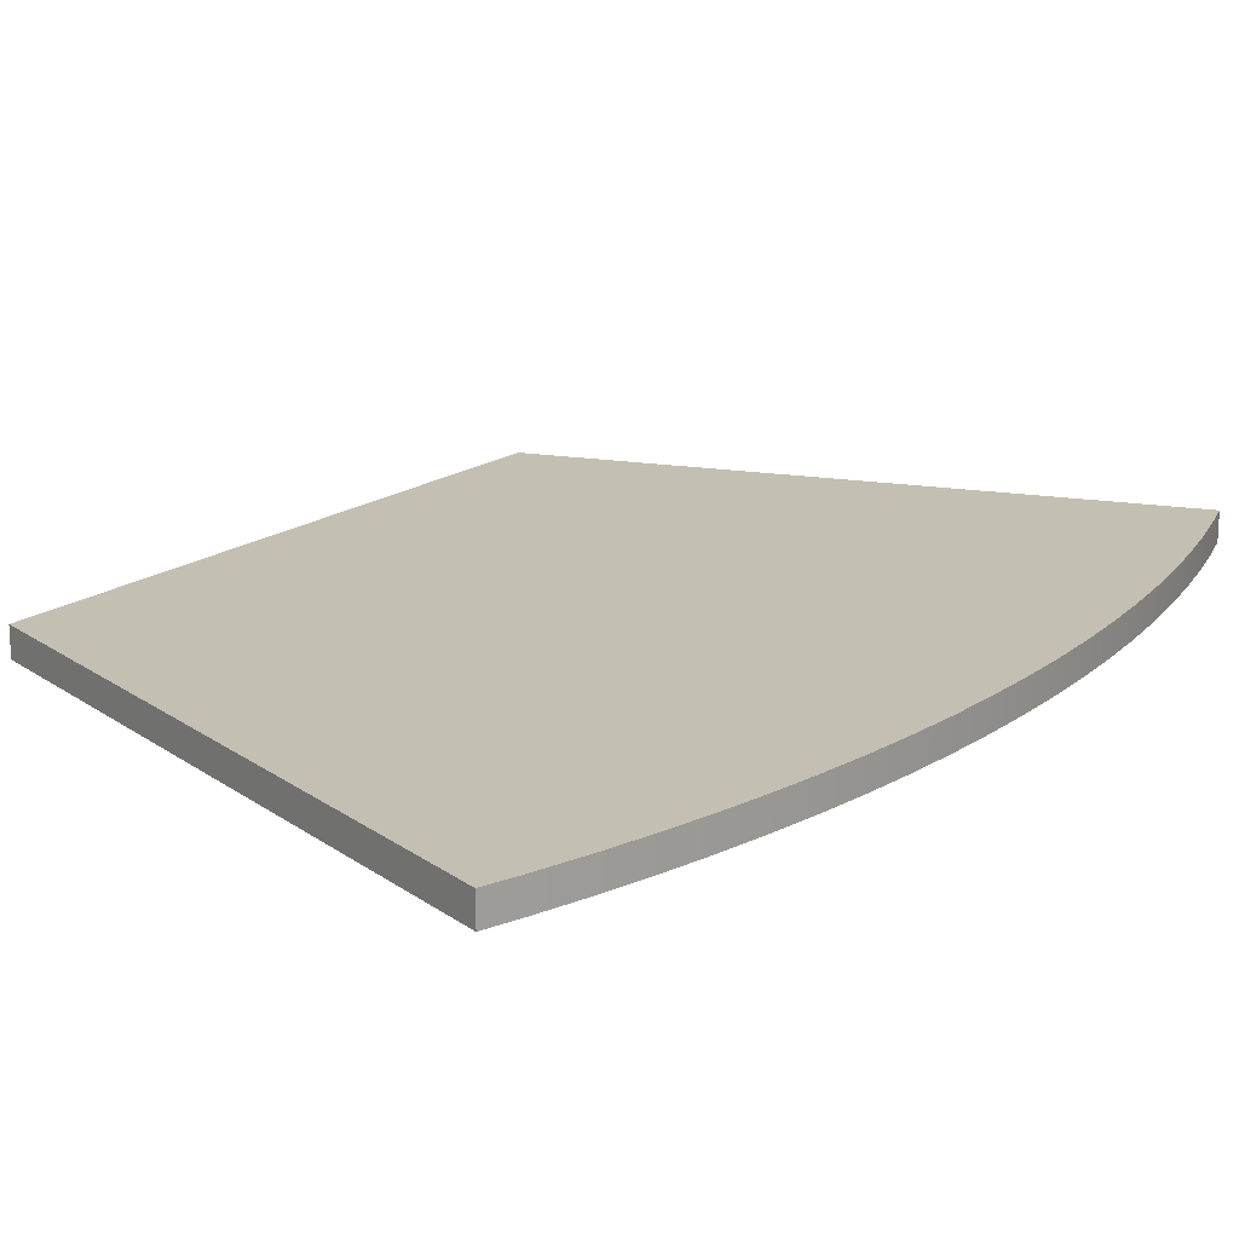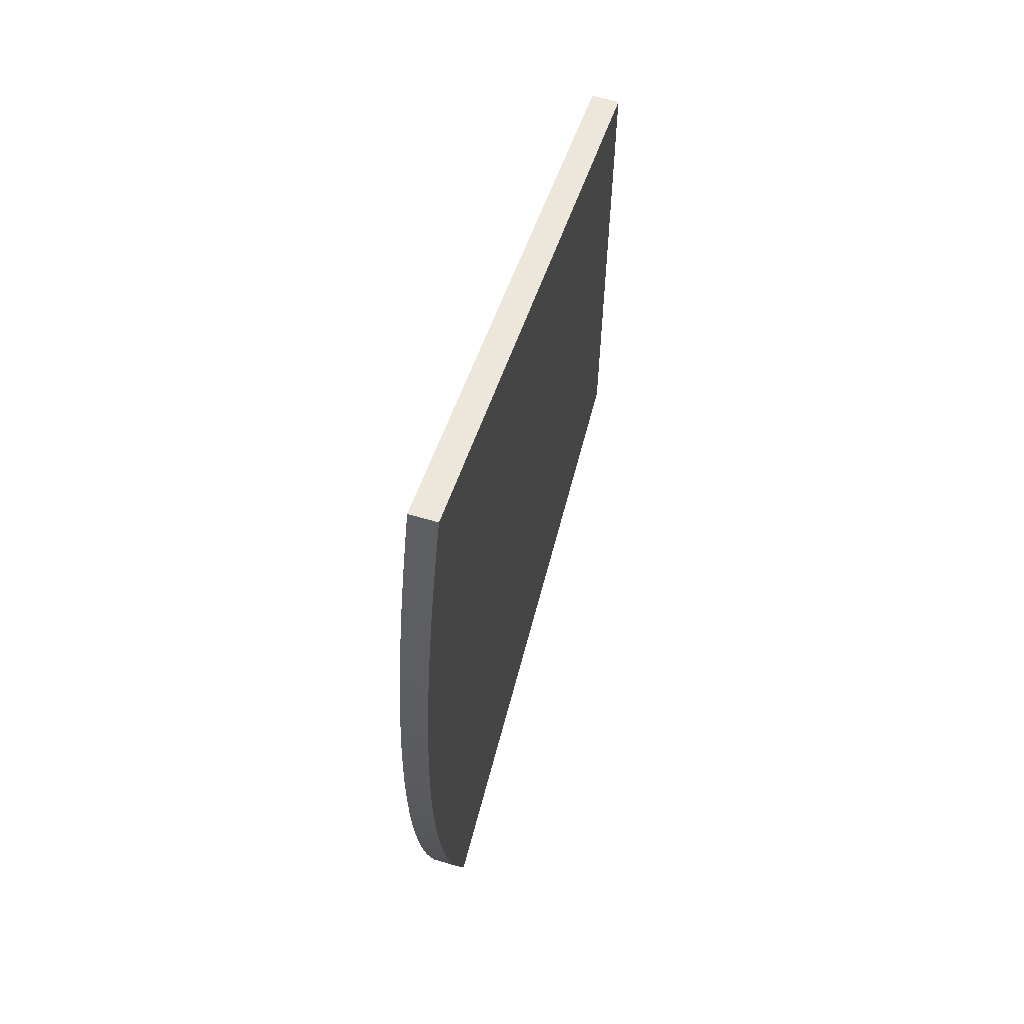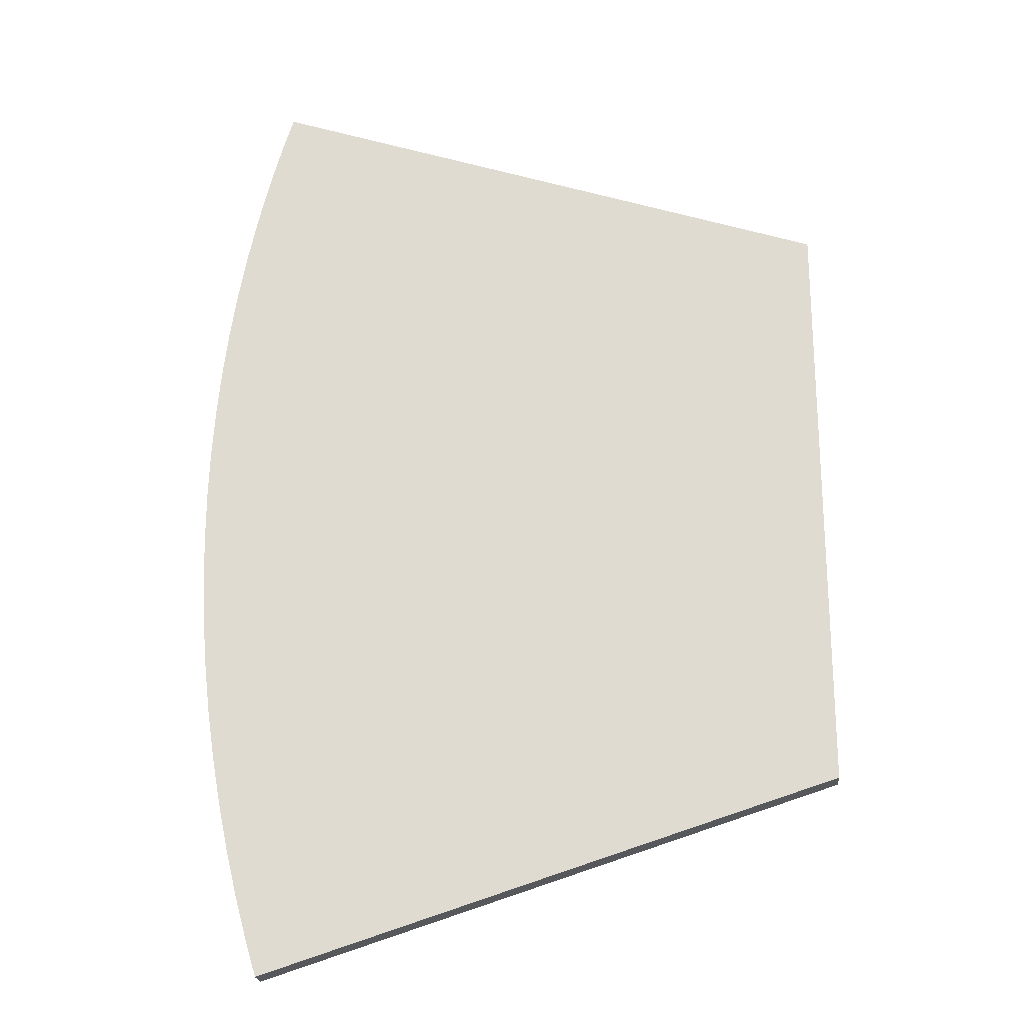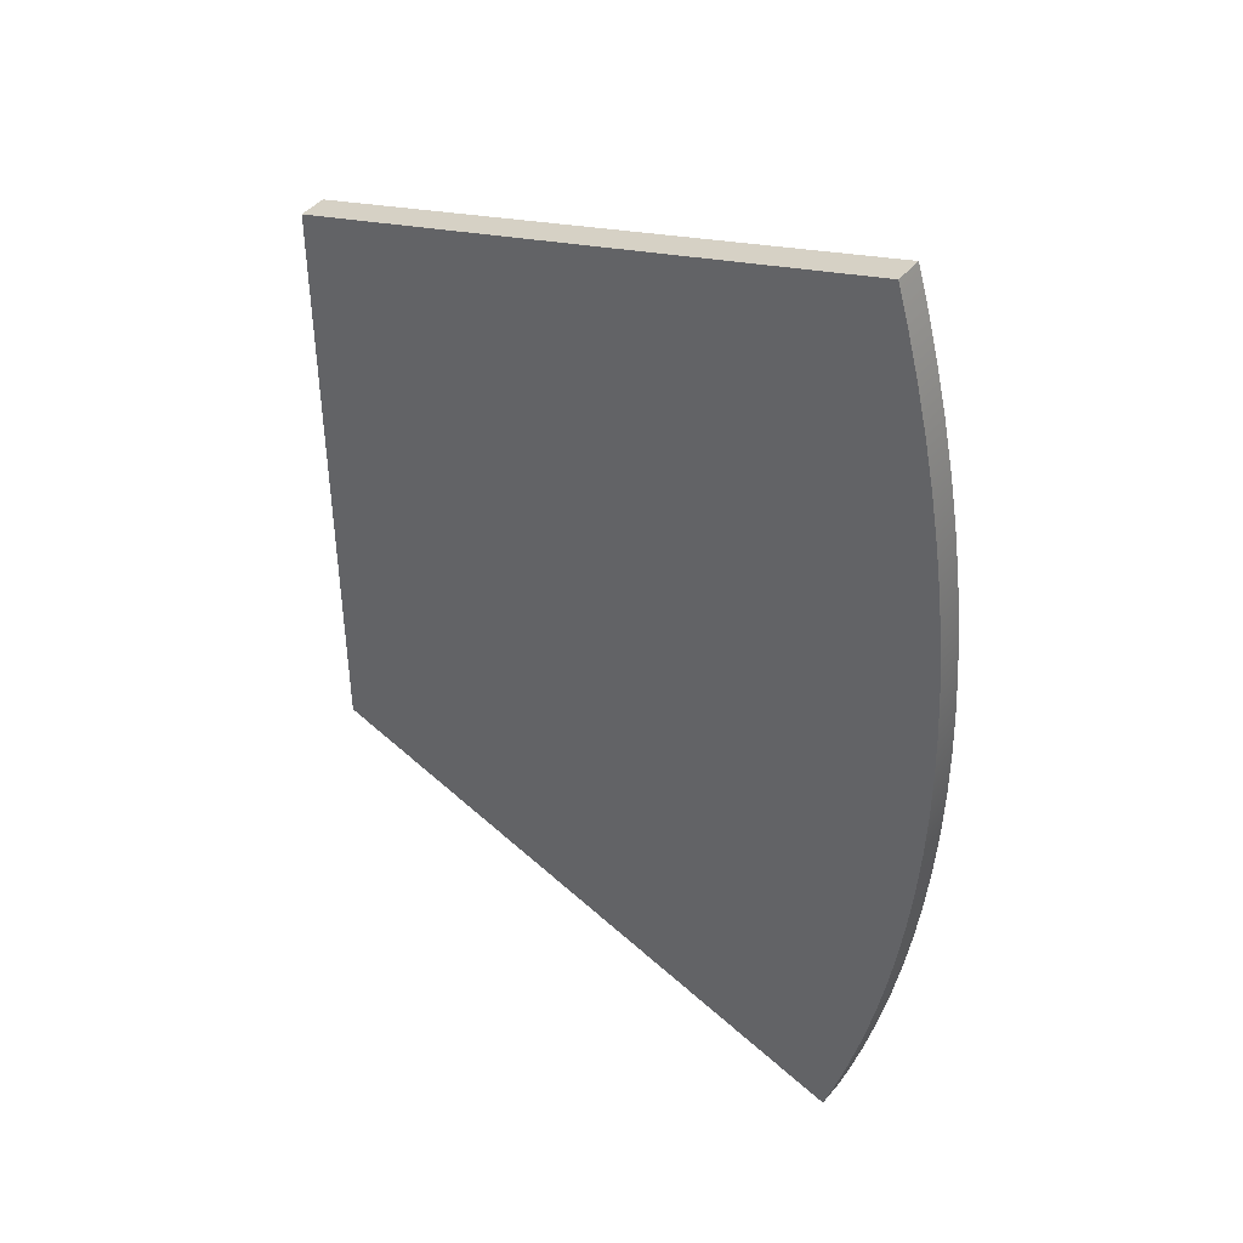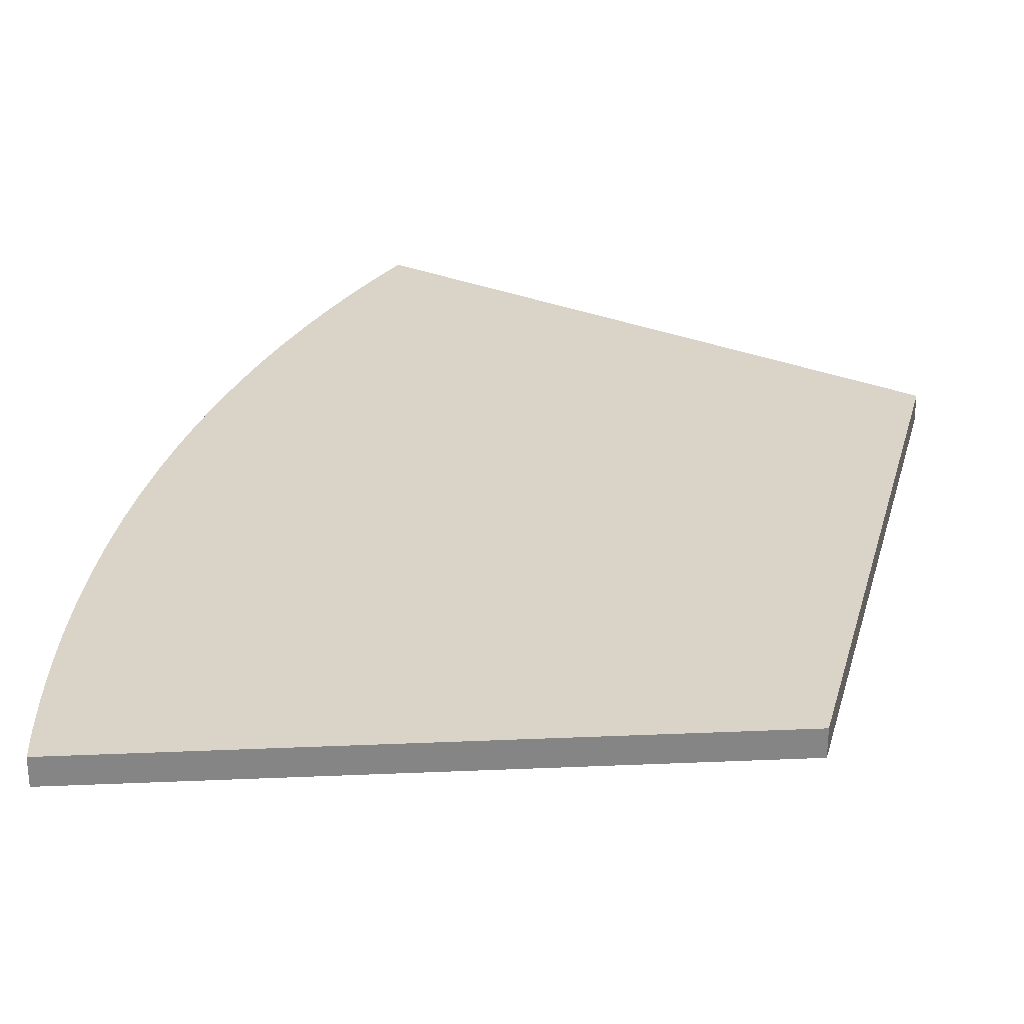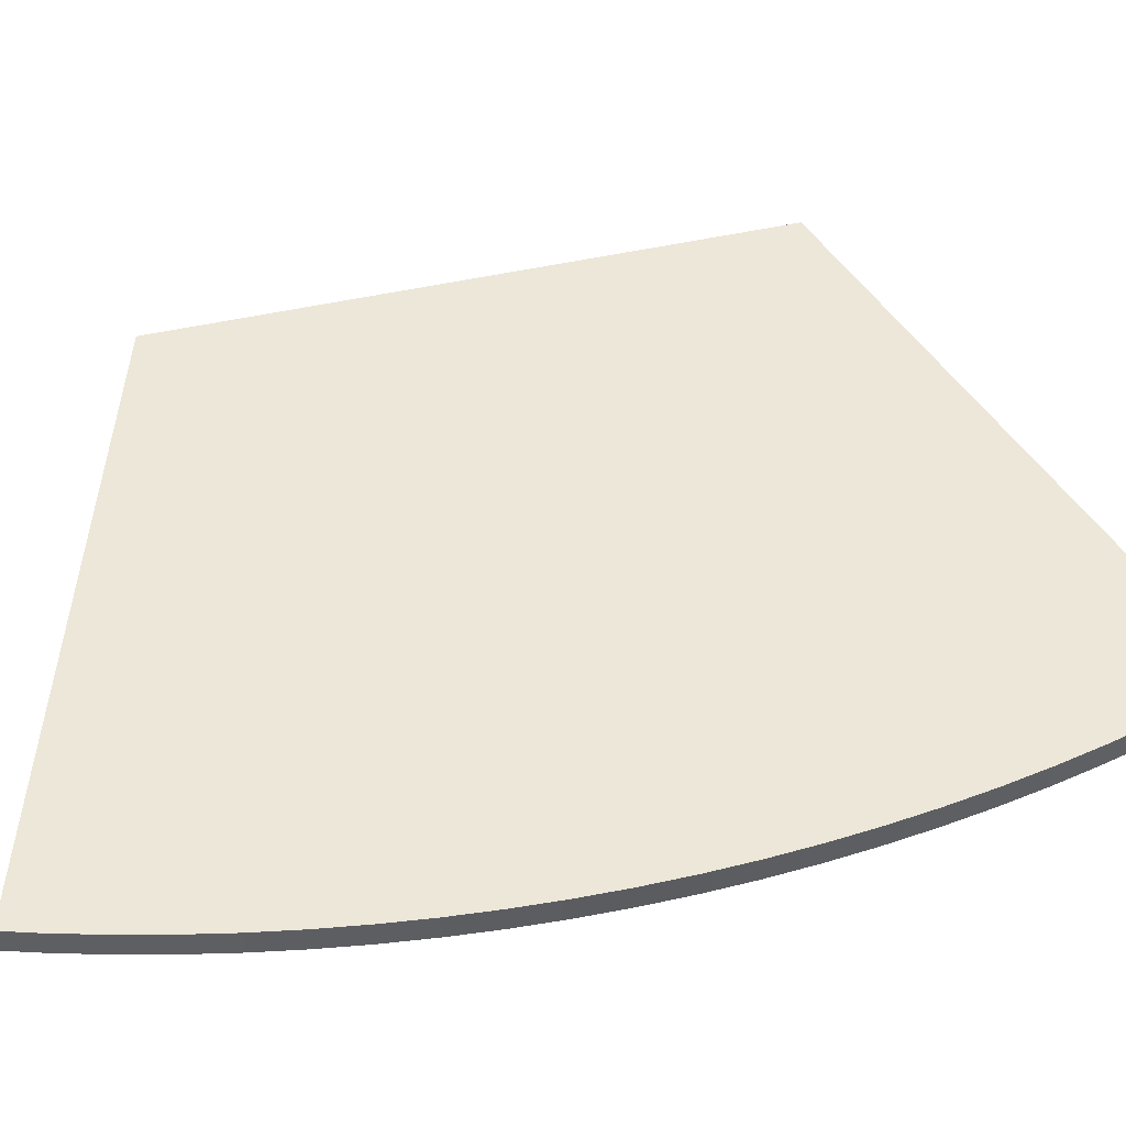
<metadata>
{"format":"obj","ext":"obj","renderer":"f3d","projection":"perspective","resolution":1024,"background":"white","views":[{"elev":17.8,"azim":35.8,"up":"+Y"},{"elev":64.3,"azim":106.6,"up":"+Z"},{"elev":-22.3,"azim":-175.3,"up":"+Z"},{"elev":44.1,"azim":36.6,"up":"+Z"},{"elev":28.4,"azim":-165.7,"up":"+Y"},{"elev":50.0,"azim":76.2,"up":"+Y"}]}
</metadata>
<code>
v  173.3 20 -50.61
v  172.1 20 -54.34
v  107.9 20 -33.47
v  107.9 20 33.47
v  172.1 20 54.34
v  173.3 20 50.61
v  174.7 20 45.41
v  176 20 40.16
v  178.9 20 -24.23
v  178.1 20 -29.57
v  177.1 20 -34.88
v  179.5 20 -18.87
v  180 20 -13.49
v  180.3 20 -8.095
v  180.5 20 -2.699
v  180.5 20 2.699
v  180.3 20 8.095
v  180 20 13.49
v  179.5 20 18.87
v  178.9 20 24.23
v  178.1 20 29.57
v  177.1 20 34.88
v  176 20 -40.16
v  174.7 20 -45.41
v  107.9 17 -33.47
v  172.1 17 -54.34
v  173.3 17 -50.61
v  173.3 17 50.61
v  172.1 17 54.34
v  107.9 17 33.47
v  174.7 17 45.41
v  176 17 40.16
v  177.1 17 -34.88
v  178.1 17 -29.57
v  178.9 17 -24.23
v  179.5 17 -18.87
v  180 17 -13.49
v  180.3 17 -8.095
v  180.5 17 -2.699
v  180.5 17 2.699
v  180.3 17 8.095
v  180 17 13.49
v  179.5 17 18.87
v  178.9 17 24.23
v  178.1 17 29.57
v  177.1 17 34.88
v  176 17 -40.16
v  174.7 17 -45.41
o Arc011
g Arc011
f 1 2 3
f 4 5 6
f 4 6 7
f 4 7 8
f 9 10 11
f 12 9 11
f 13 12 11
f 14 13 11
f 15 14 11
f 16 15 11
f 17 16 11
f 18 17 11
f 19 18 11
f 20 19 11
f 21 20 11
f 22 21 11
f 8 22 11
f 8 11 23
f 4 8 23
f 3 4 23
f 3 23 24
f 1 3 24
f 25 26 27
f 28 29 30
f 31 28 30
f 32 31 30
f 33 34 35
f 33 35 36
f 33 36 37
f 33 37 38
f 33 38 39
f 33 39 40
f 33 40 41
f 33 41 42
f 33 42 43
f 33 43 44
f 33 44 45
f 33 45 46
f 33 46 32
f 47 33 32
f 47 32 30
f 47 30 25
f 48 47 25
f 48 25 27
f 2 1 27
f 27 26 2
f 3 2 26
f 26 25 3
f 5 4 30
f 30 29 5
f 6 5 29
f 29 28 6
f 7 6 28
f 28 31 7
f 8 7 31
f 31 32 8
f 10 9 35
f 35 34 10
f 11 10 34
f 34 33 11
f 9 12 36
f 36 35 9
f 12 13 37
f 37 36 12
f 13 14 38
f 38 37 13
f 14 15 39
f 39 38 14
f 15 16 40
f 40 39 15
f 16 17 41
f 41 40 16
f 17 18 42
f 42 41 17
f 18 19 43
f 43 42 18
f 19 20 44
f 44 43 19
f 20 21 45
f 45 44 20
f 21 22 46
f 46 45 21
f 22 8 32
f 32 46 22
f 23 11 33
f 33 47 23
f 4 3 25
f 25 30 4
f 24 23 47
f 47 48 24
f 1 24 48
f 48 27 1

</code>
